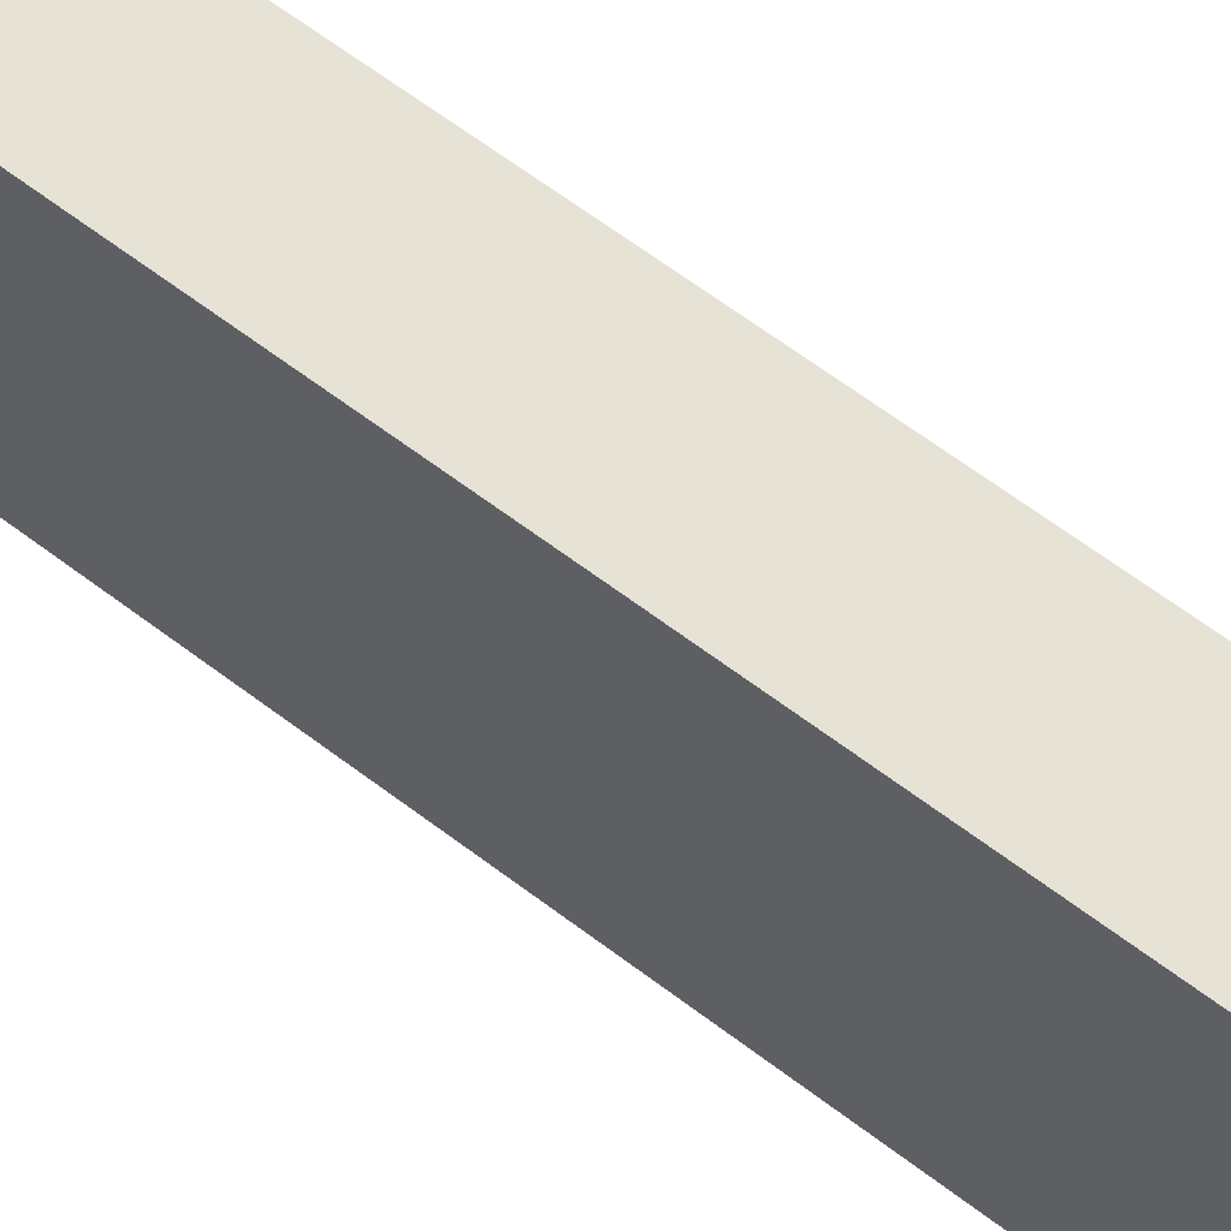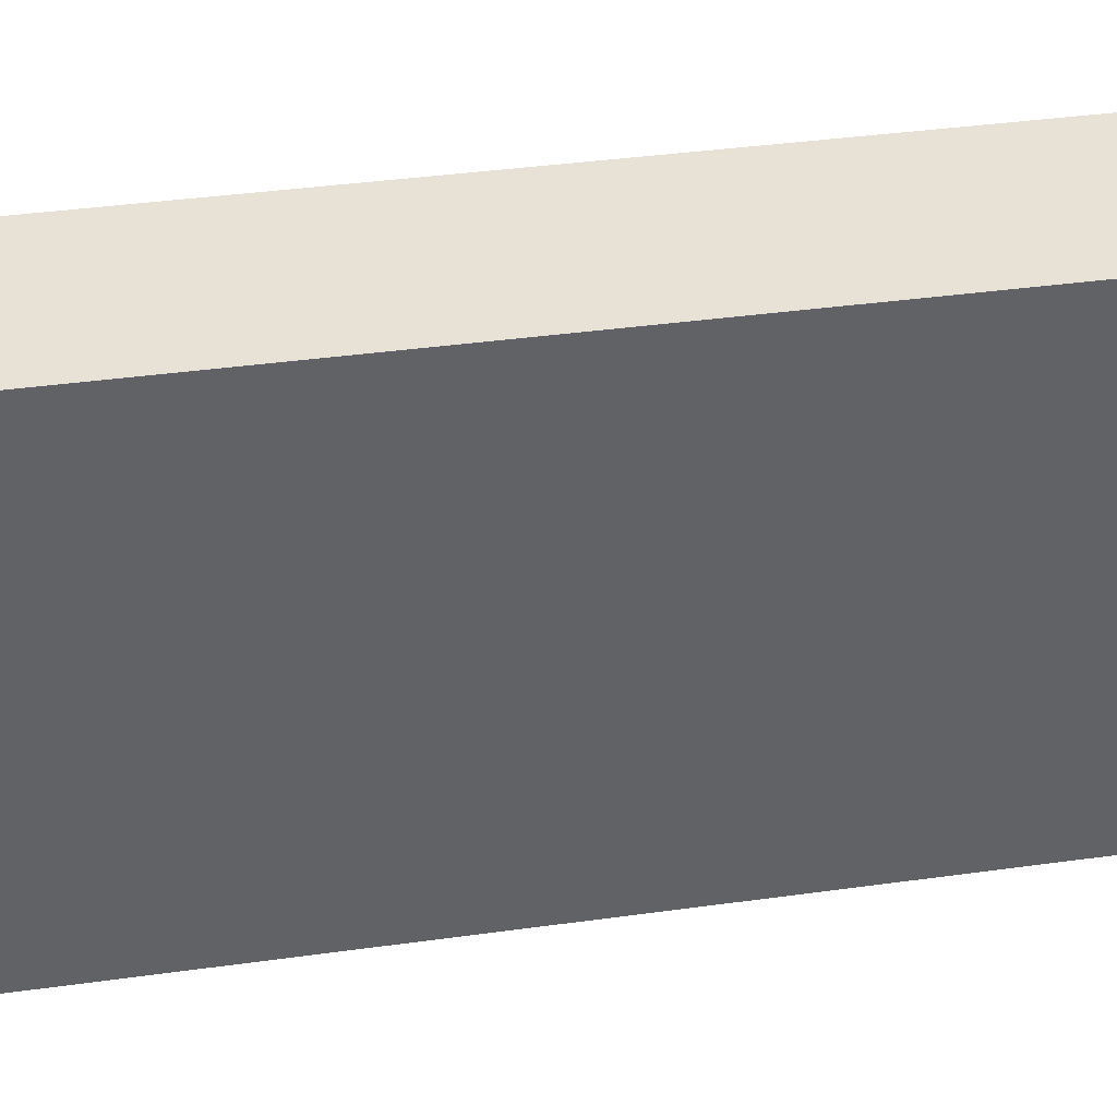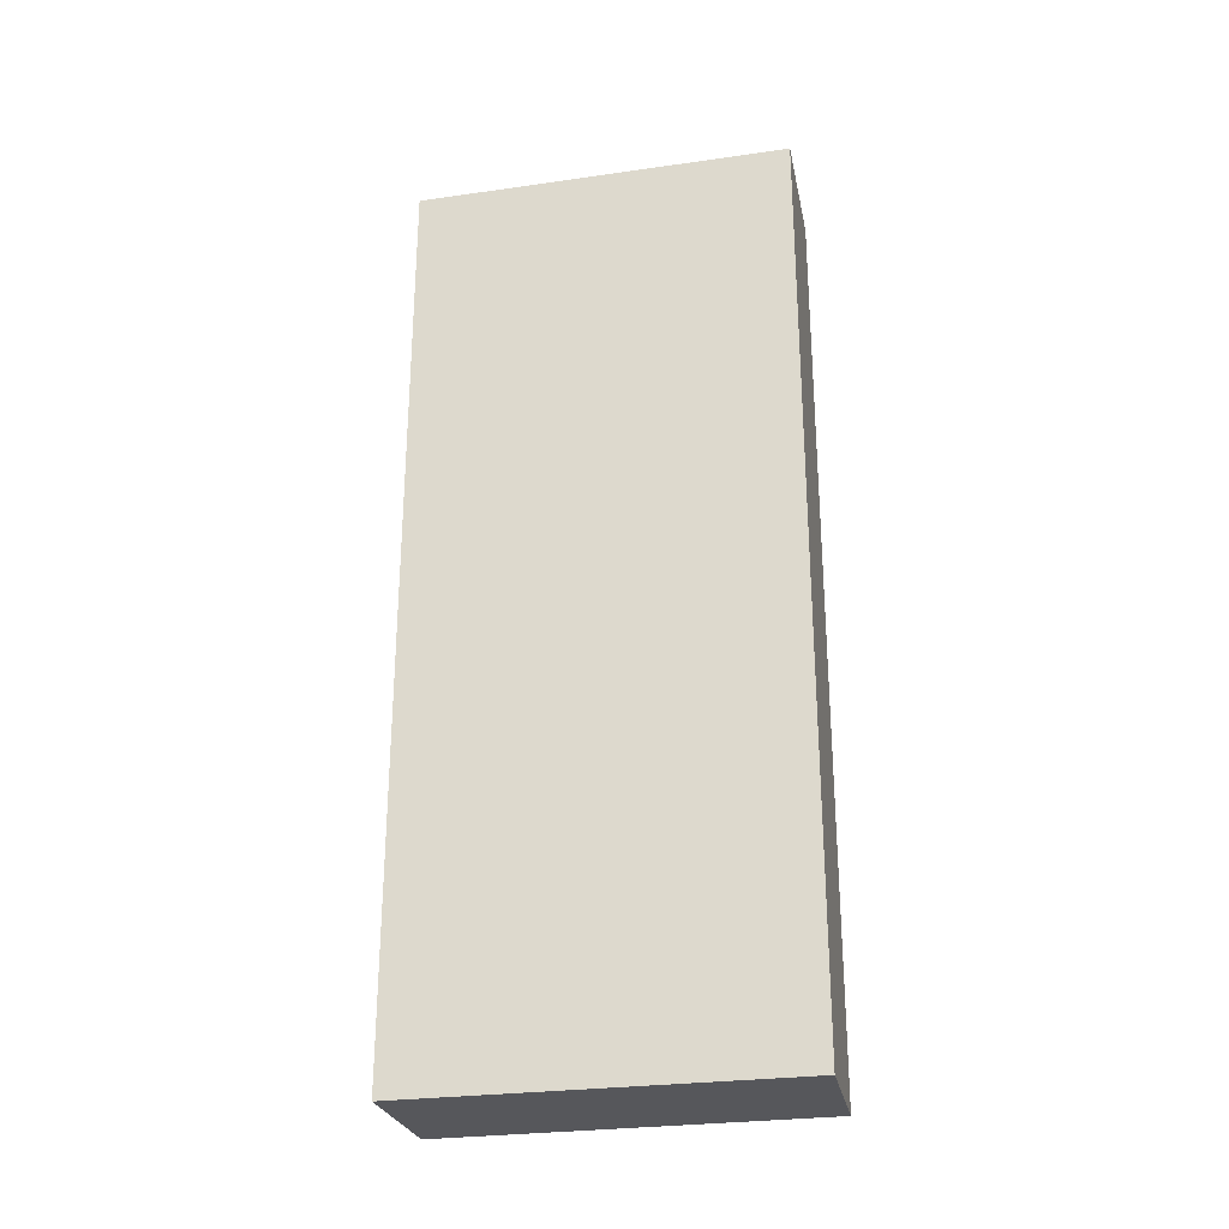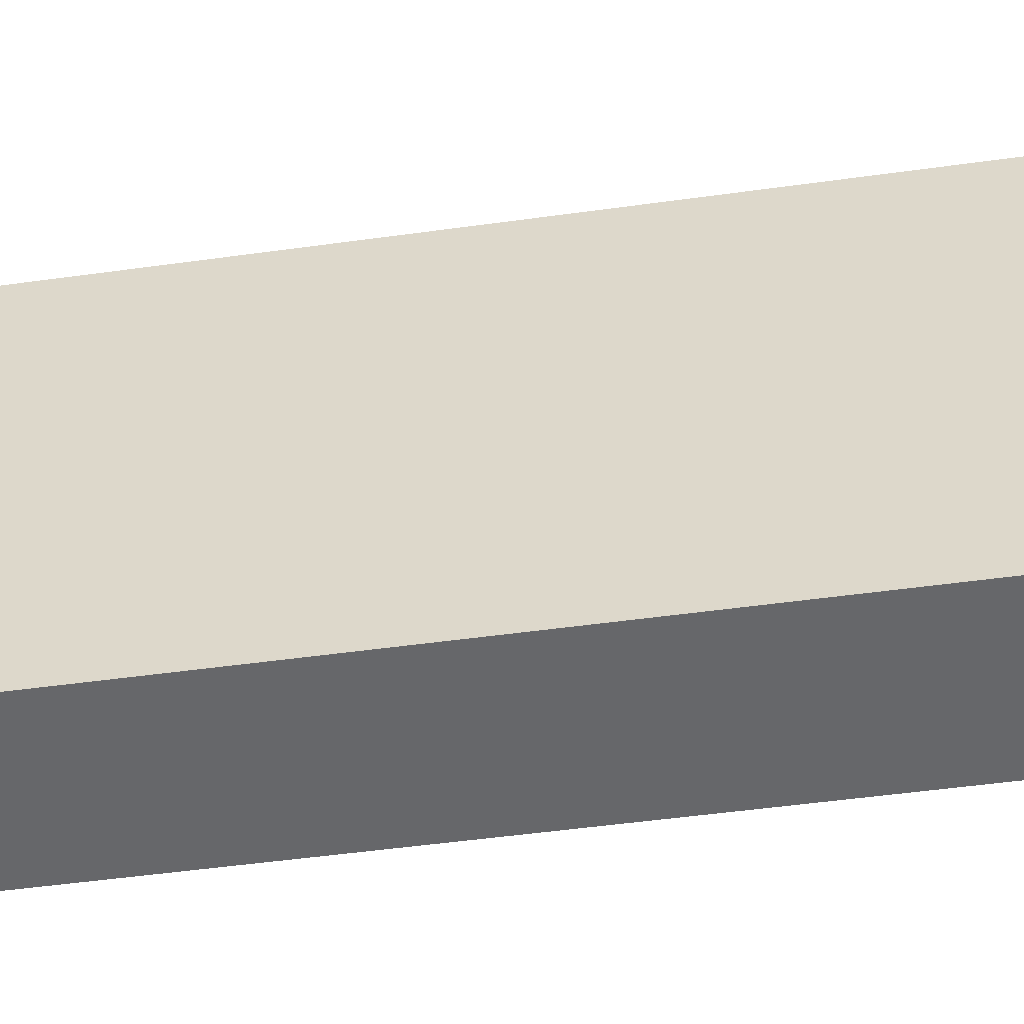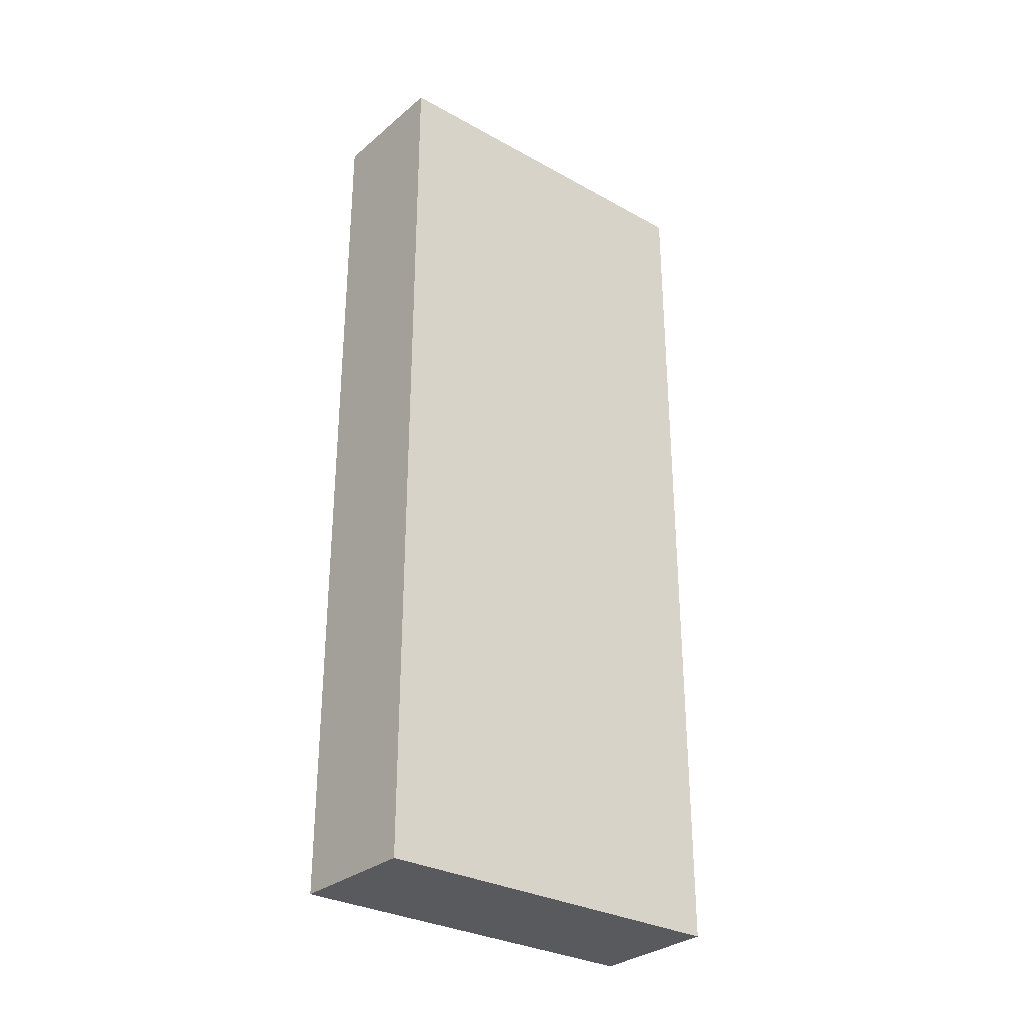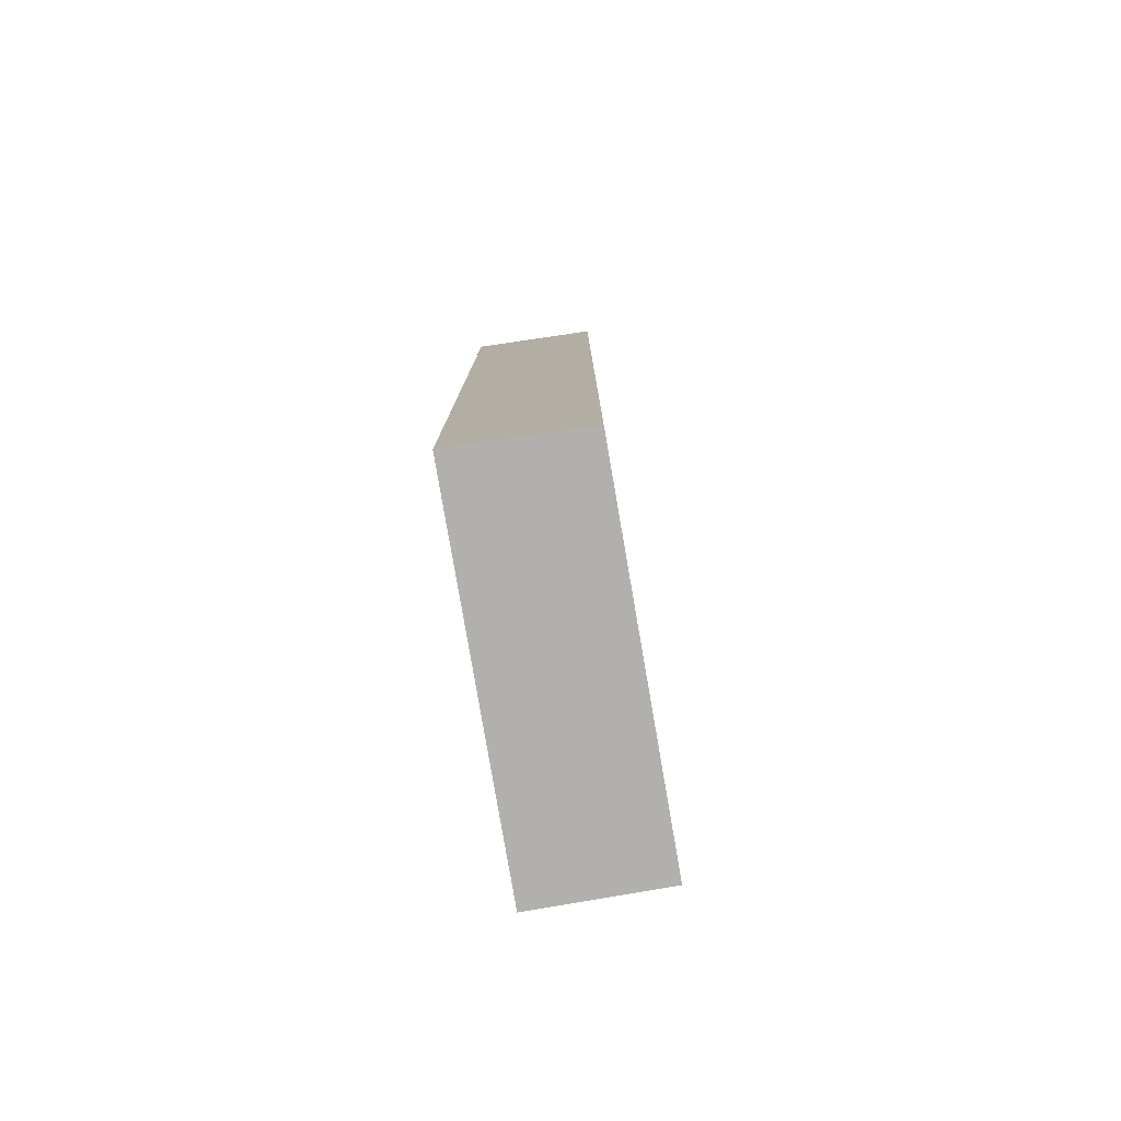
<metadata>
{"format":"obj","ext":"obj","renderer":"f3d","projection":"perspective","resolution":1024,"background":"white","views":[{"elev":69.8,"azim":126.3,"up":"+Z"},{"elev":33.8,"azim":-101.1,"up":"+Z"},{"elev":-27.3,"azim":96.9,"up":"+Y"},{"elev":-48.0,"azim":99.0,"up":"+Z"},{"elev":-30.6,"azim":-134.4,"up":"+Y"},{"elev":-78.8,"azim":-176.0,"up":"+Y"}]}
</metadata>
<code>
v  0 5.694 3.487e-16
v  1.051 5.694 -2.249
v  0.237 5.694 -2.31
v  0.825 5.694 0.087
v  0.237 1.414e-16 -2.31
v  0 0 0
v  0.825 -5.327e-18 0.087
v  1.051 1.377e-16 -2.249
g defaultobject
f 1 2 3
f 2 1 4
f 5 1 3
f 1 5 6
f 6 4 1
f 4 6 7
f 7 2 4
f 2 7 8
f 8 3 2
f 3 8 5
f 5 7 6
f 7 5 8

</code>
